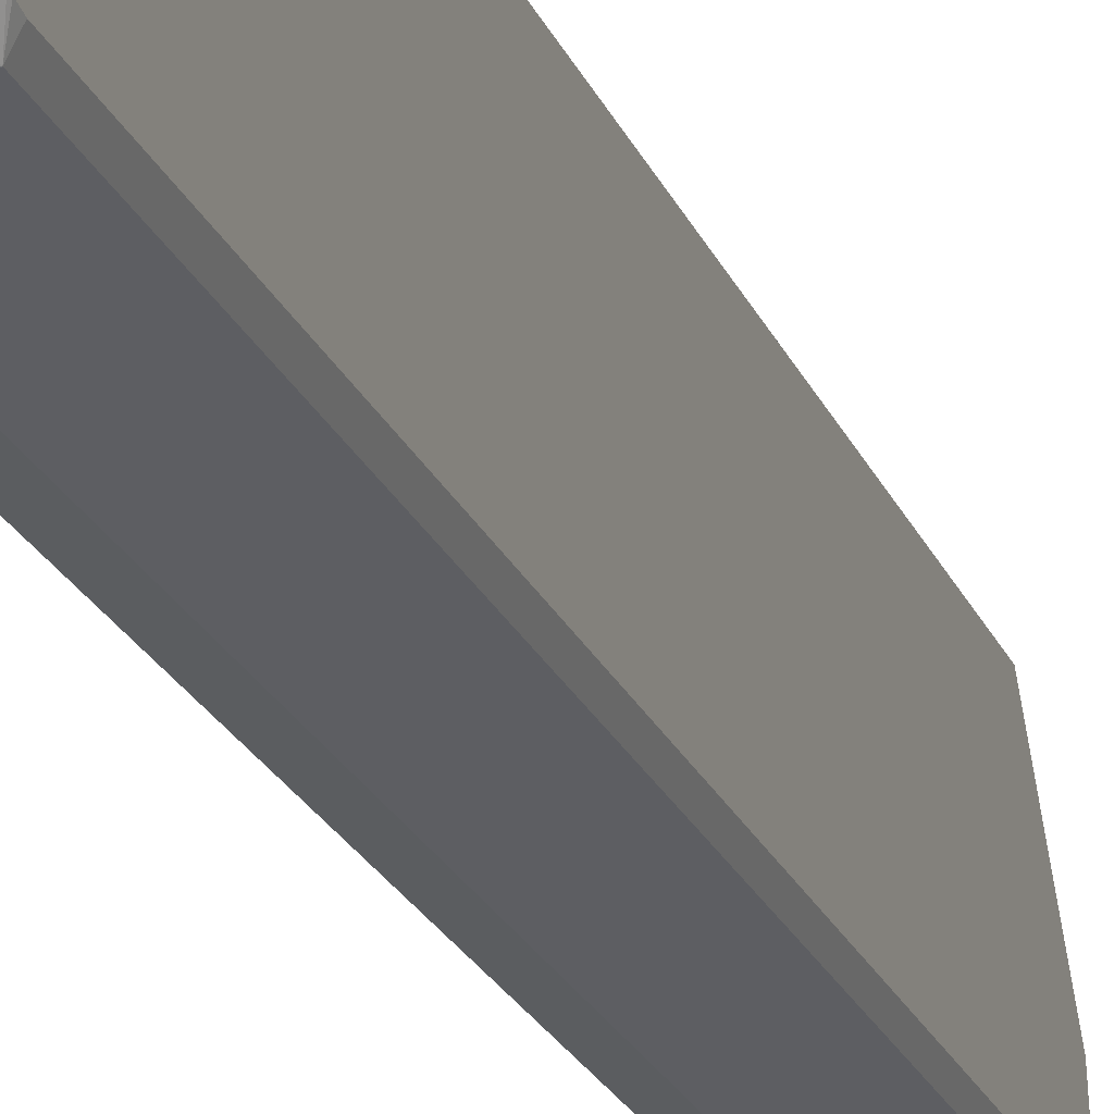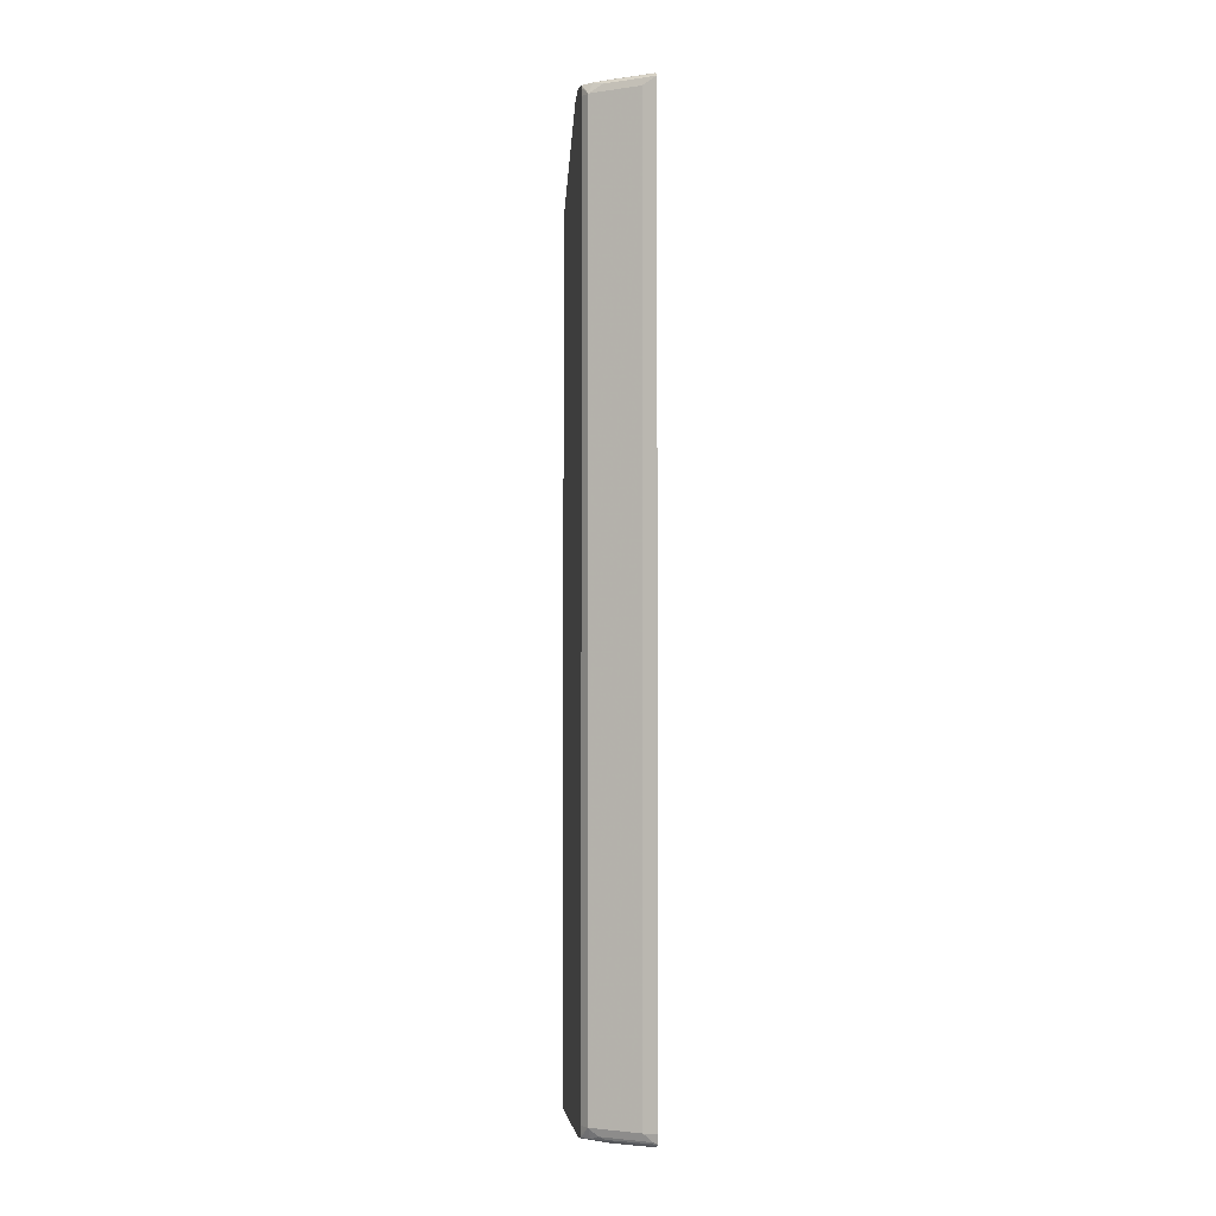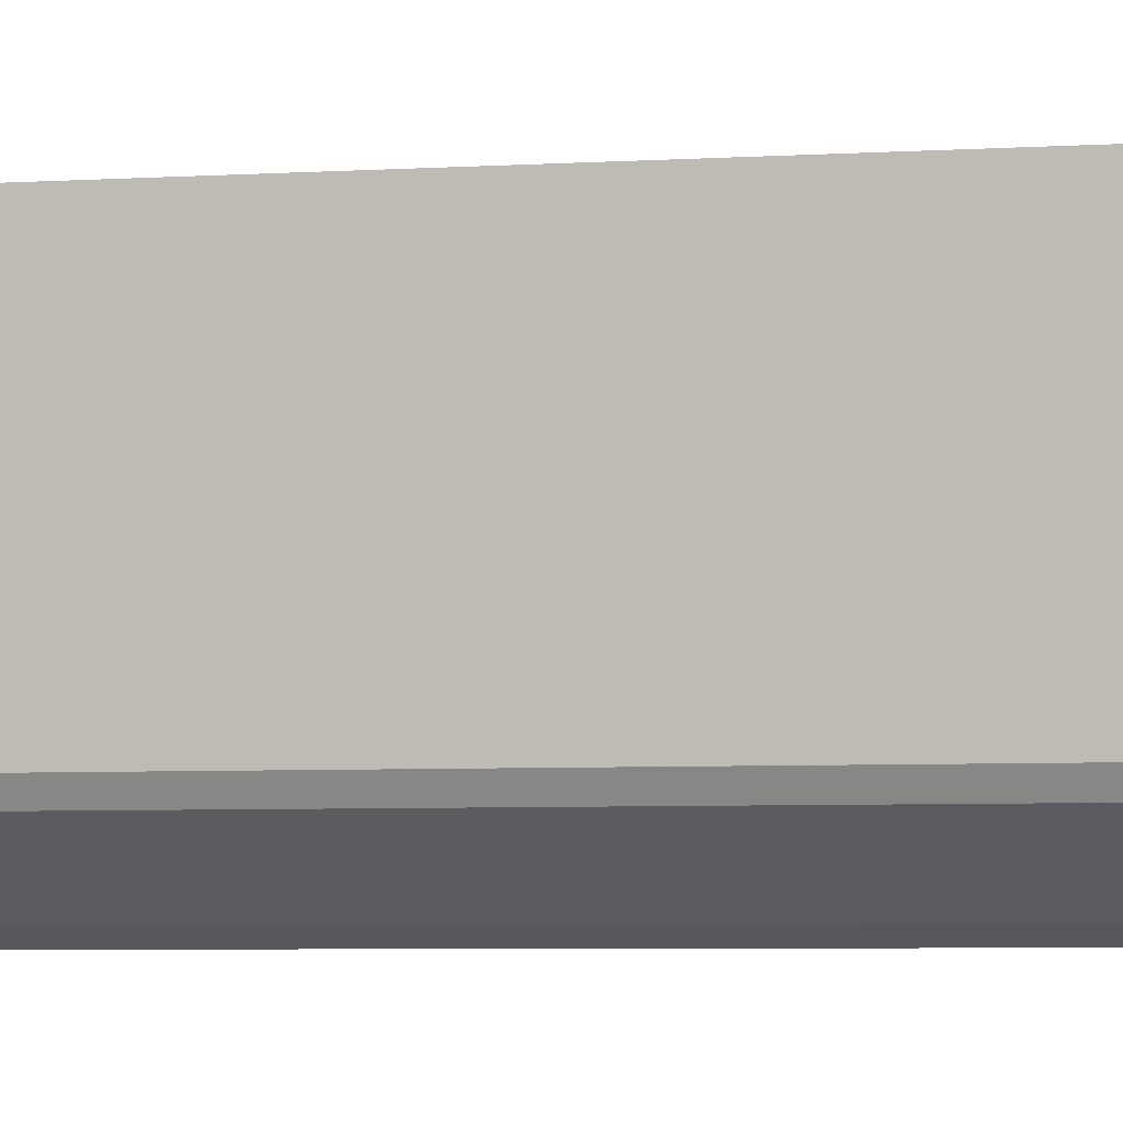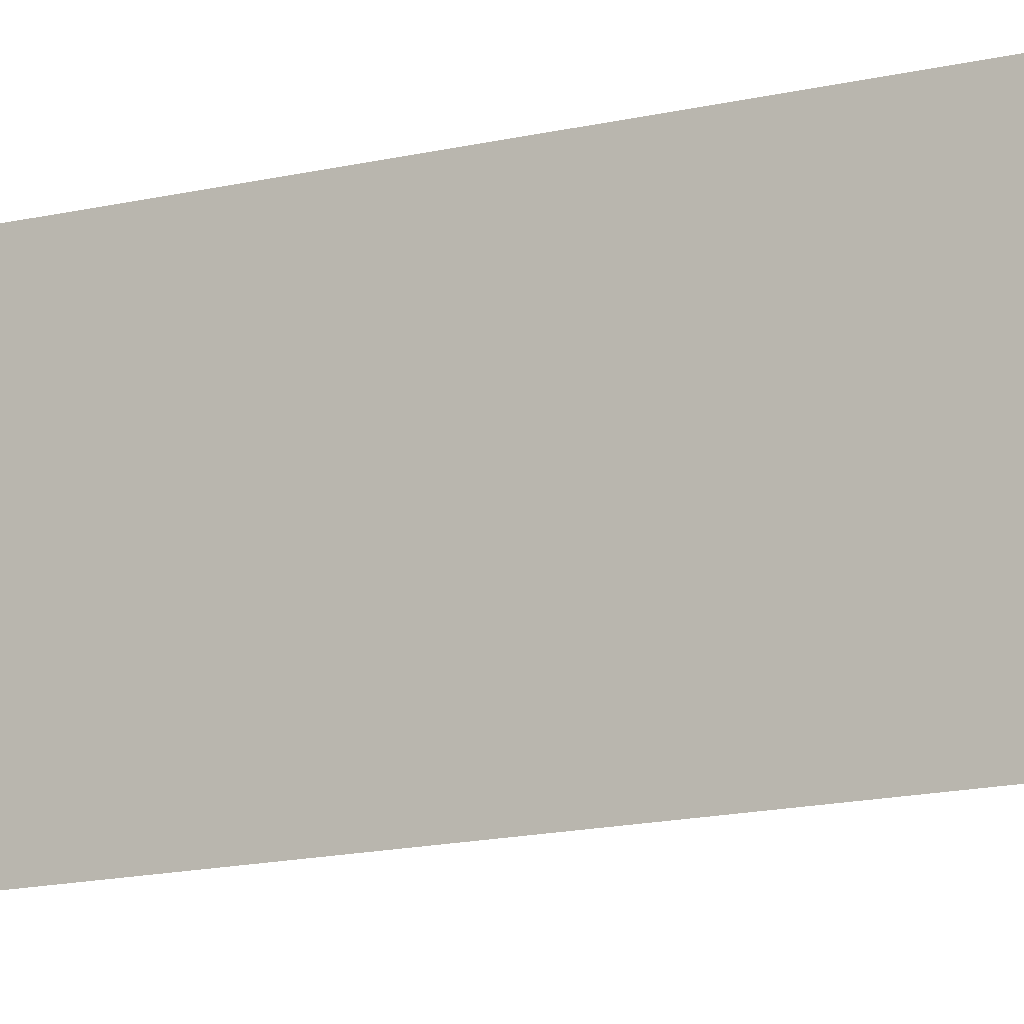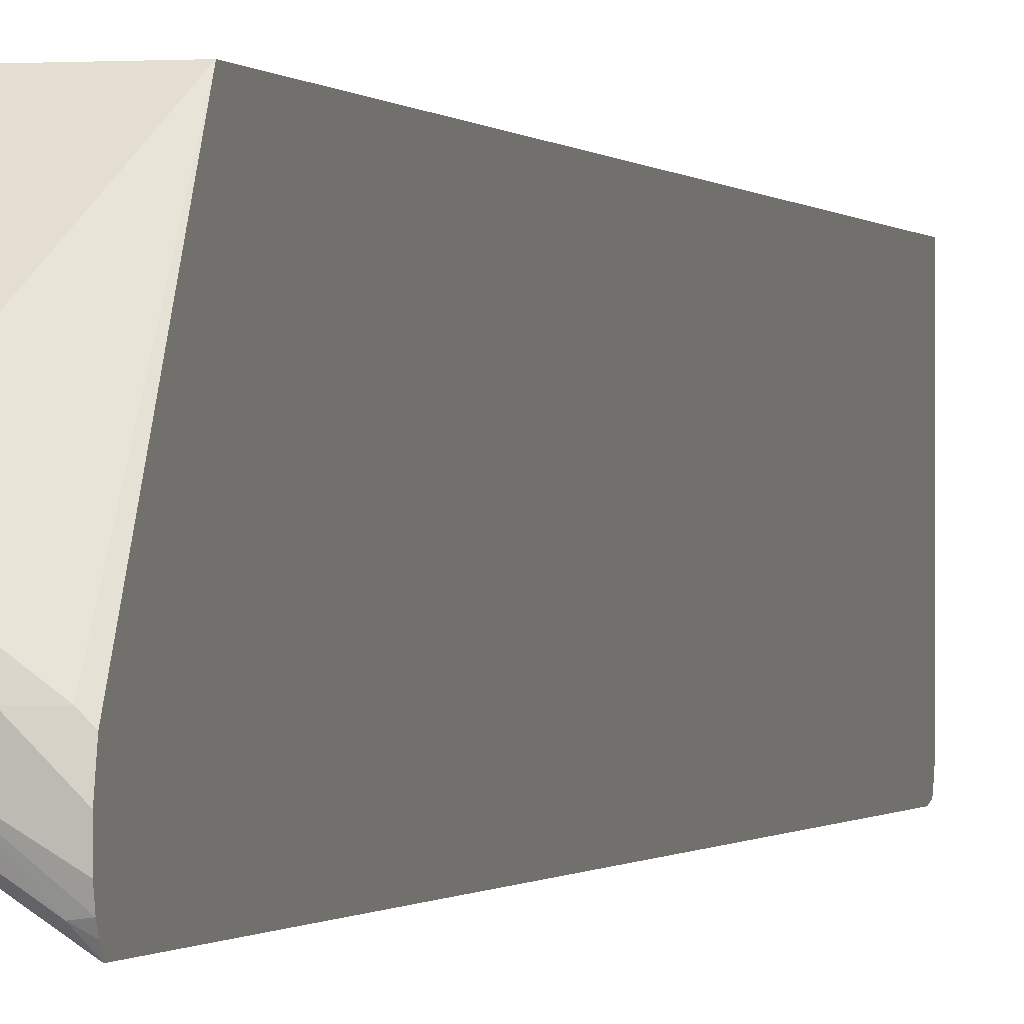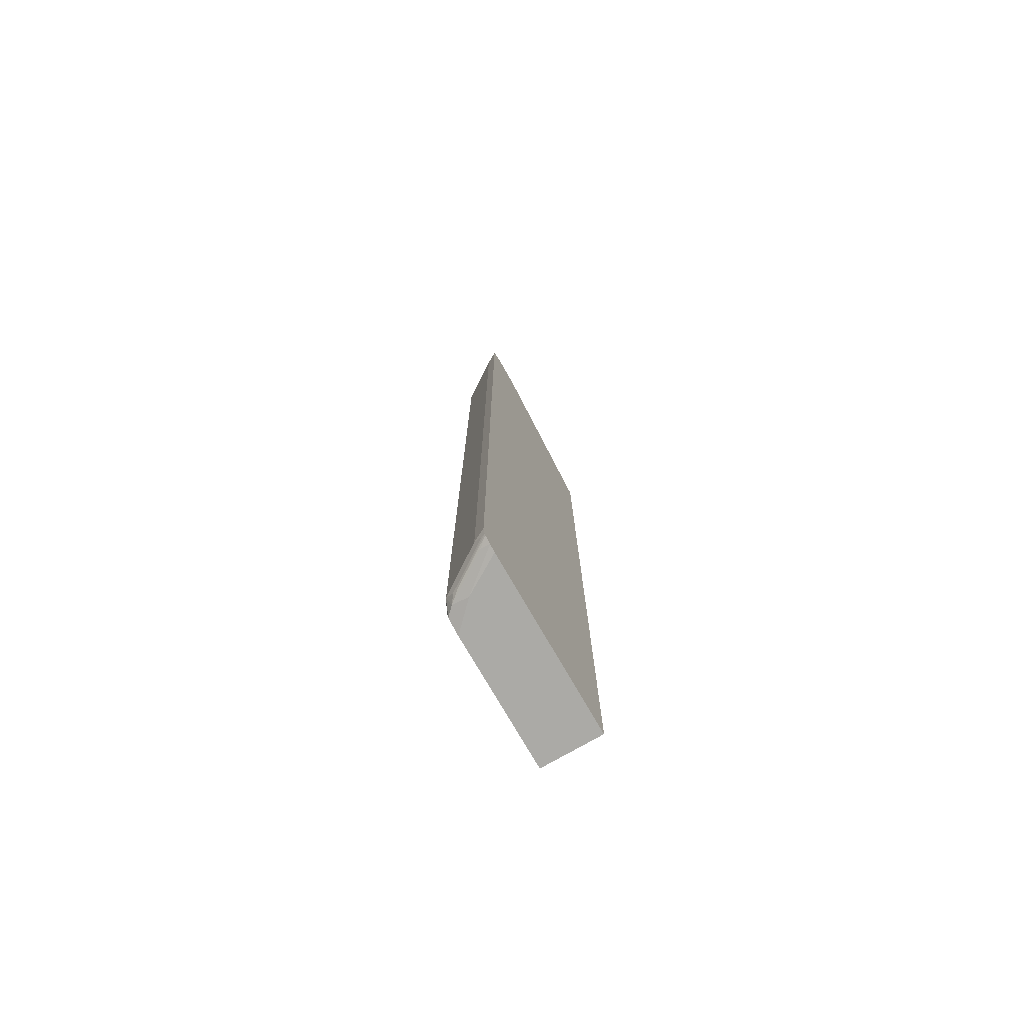
<metadata>
{"format":"obj","ext":"obj","renderer":"f3d","projection":"perspective","resolution":1024,"background":"white","views":[{"elev":-20.8,"azim":17.2,"up":"+Z"},{"elev":-2.7,"azim":172.8,"up":"+Y"},{"elev":-3.4,"azim":106.9,"up":"+Z"},{"elev":-12.8,"azim":-59.0,"up":"+Z"},{"elev":-0.4,"azim":-165.4,"up":"+Z"},{"elev":-75.8,"azim":-150.0,"up":"+Y"}]}
</metadata>
<code>
v 0.3087 0.4542 0.03105
v 0.3087 0.5546 -0.09094
v 0.2359 0.4542 0.03105
v 0.3087 -0.559 0.03105
v 0.3087 0.559 -0.1106
v 0.262 0.559 -0.1397
v 0.2424 0.5546 -0.1397
v 0.2359 0.5546 -0.1463
v 0.2359 -0.559 0.03105
v 0.3087 -0.559 -0.1281
v 0.3087 0.559 -0.1281
v 0.2446 0.559 -0.1572
v 0.2359 0.559 -0.1659
v 0.2359 -0.559 -0.1834
v 0.2795 -0.559 -0.1572
v 0.3087 -0.5546 -0.1477
v 0.2795 0.559 -0.1572
v 0.3087 0.5546 -0.1477
v 0.2359 0.559 -0.1834
v 0.2359 -0.5571 -0.1922
v 0.2468 -0.5546 -0.1922
v 0.2992 -0.5546 -0.1572
v 0.3028 -0.5415 -0.163
v 0.3087 -0.5508 -0.1496
v 0.2359 0.5567 -0.1932
v 0.297 0.5546 -0.1594
v 0.2446 0.5546 -0.1943
v 0.3087 0.5517 -0.1492
v 0.3028 0.5415 -0.163
v 0.2359 -0.5534 -0.2013
v 0.2853 -0.5531 -0.1689
v 0.2926 -0.5503 -0.166
v 0.3087 -0.5415 -0.1514
v 0.2402 -0.5503 -0.2009
v 0.2504 -0.5415 -0.198
v 0.2359 0.5539 -0.1991
v 0.2882 0.5503 -0.1703
v 0.2359 0.5503 -0.2052
v 0.3087 0.5415 -0.1514
v 0.2504 0.5415 -0.198
v 0.2359 -0.552 -0.2026
v 0.2359 -0.5415 -0.2053
v 0.2359 0.5502 -0.2053
f 17 27 25
f 22 31 32
f 21 31 22
f 21 30 31
f 20 30 21
f 18 29 26
f 18 28 29
f 22 32 23
f 16 23 24
f 17 18 26
f 17 25 19
f 16 22 23
f 15 22 16
f 15 21 22
f 15 20 21
f 23 33 24
f 14 20 15
f 17 26 27
f 23 32 34
f 28 39 29
f 23 35 40
f 11 18 17
f 35 43 40
f 35 42 43
f 34 42 35
f 34 41 42
f 32 41 34
f 31 41 32
f 30 41 31
f 29 40 37
f 27 38 36
f 27 37 38
f 26 37 27
f 26 29 37
f 25 27 36
f 23 39 33
f 23 29 39
f 23 40 29
f 23 34 35
f 10 15 16
f 2 7 3
f 6 8 7
f 3 7 8
f 2 6 7
f 2 5 6
f 1 5 2
f 1 11 5
f 1 18 11
f 1 28 18
f 1 39 28
f 1 33 39
f 1 24 33
f 1 16 24
f 1 10 16
f 1 4 10
f 1 9 4
f 1 3 9
f 1 2 3
f 37 40 38
f 3 8 13
f 8 12 13
f 3 13 19
f 3 25 36
f 6 12 8
f 5 12 6
f 5 13 12
f 5 19 13
f 5 17 19
f 5 11 17
f 4 15 10
f 4 14 15
f 4 9 14
f 3 14 9
f 3 20 14
f 3 30 20
f 3 41 30
f 3 42 41
f 3 43 42
f 3 38 43
f 3 36 38
f 3 19 25
f 38 40 43

</code>
